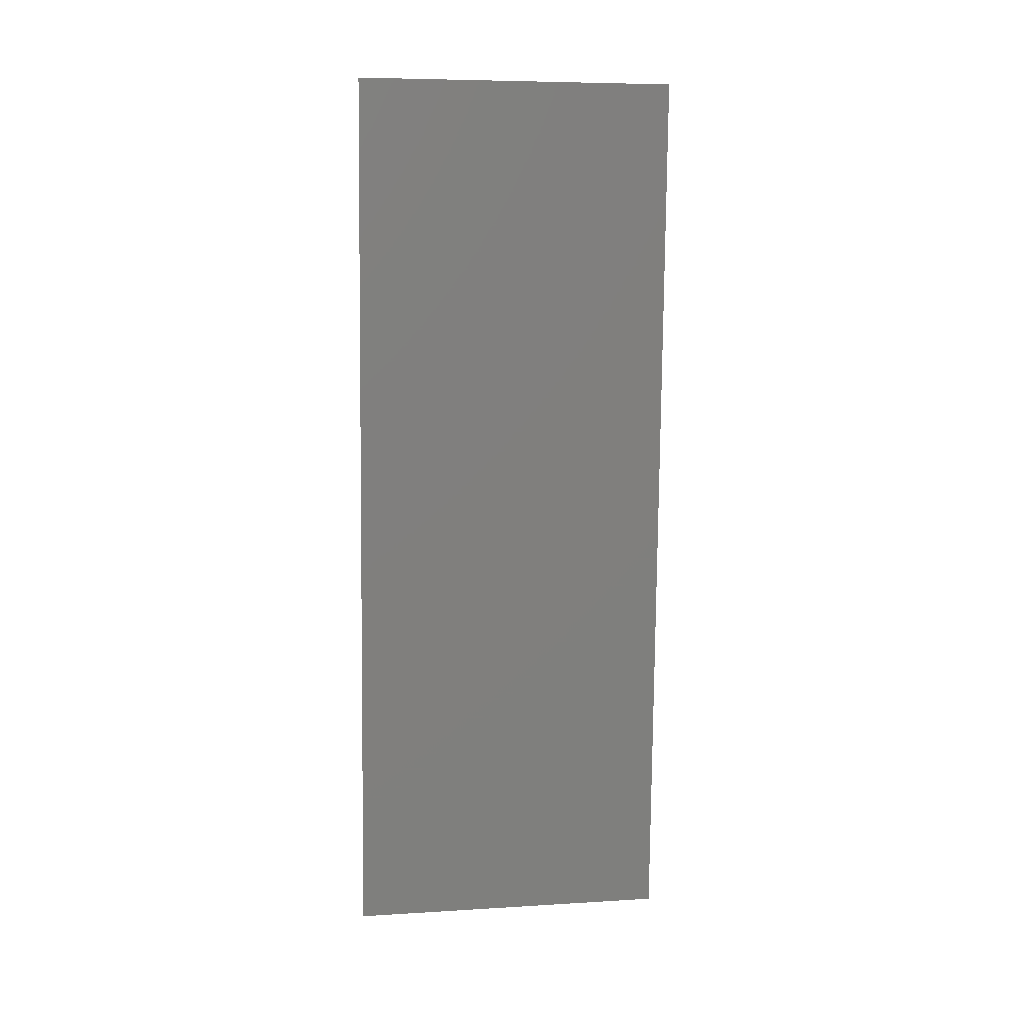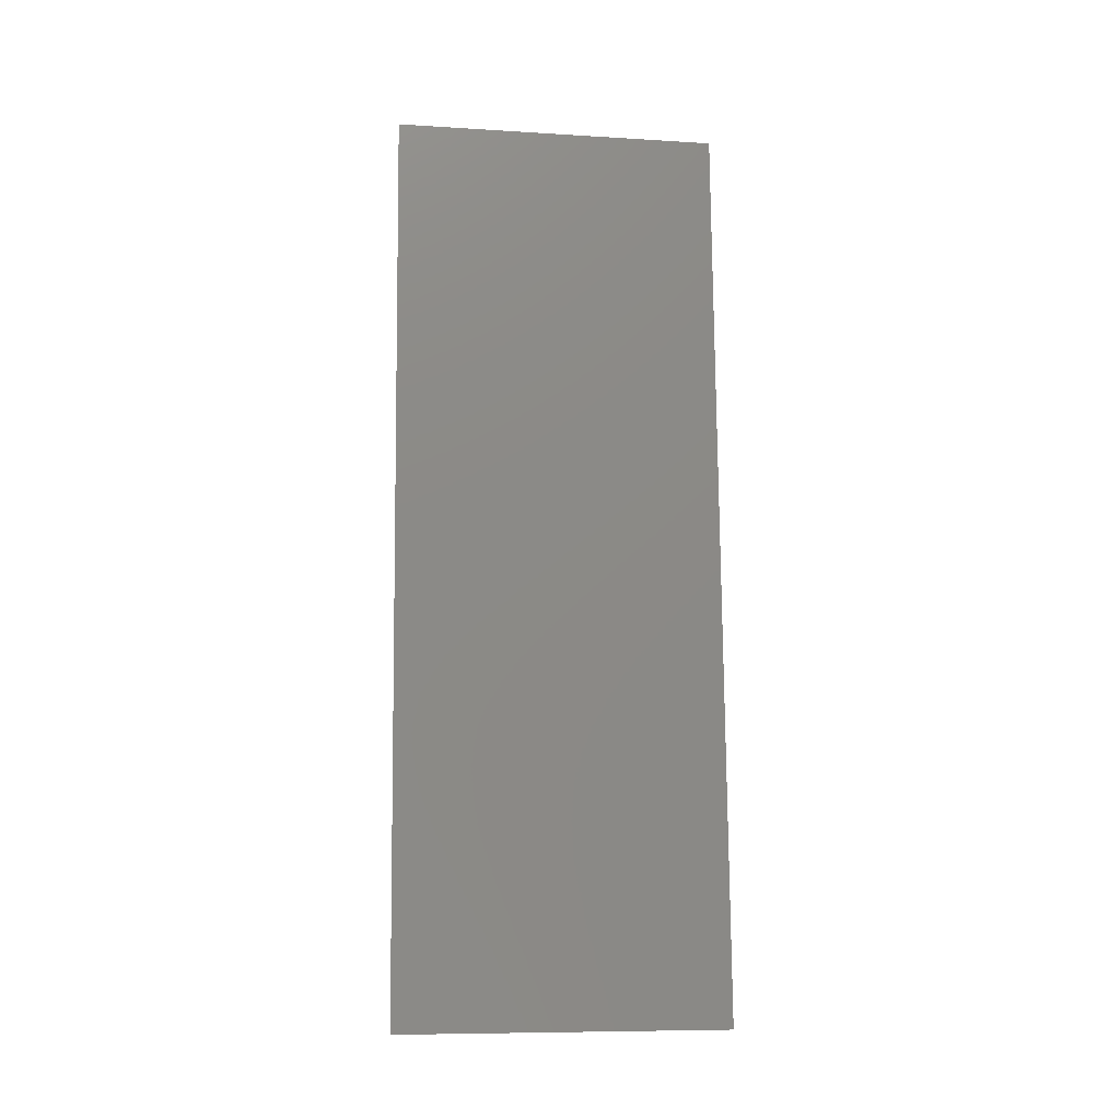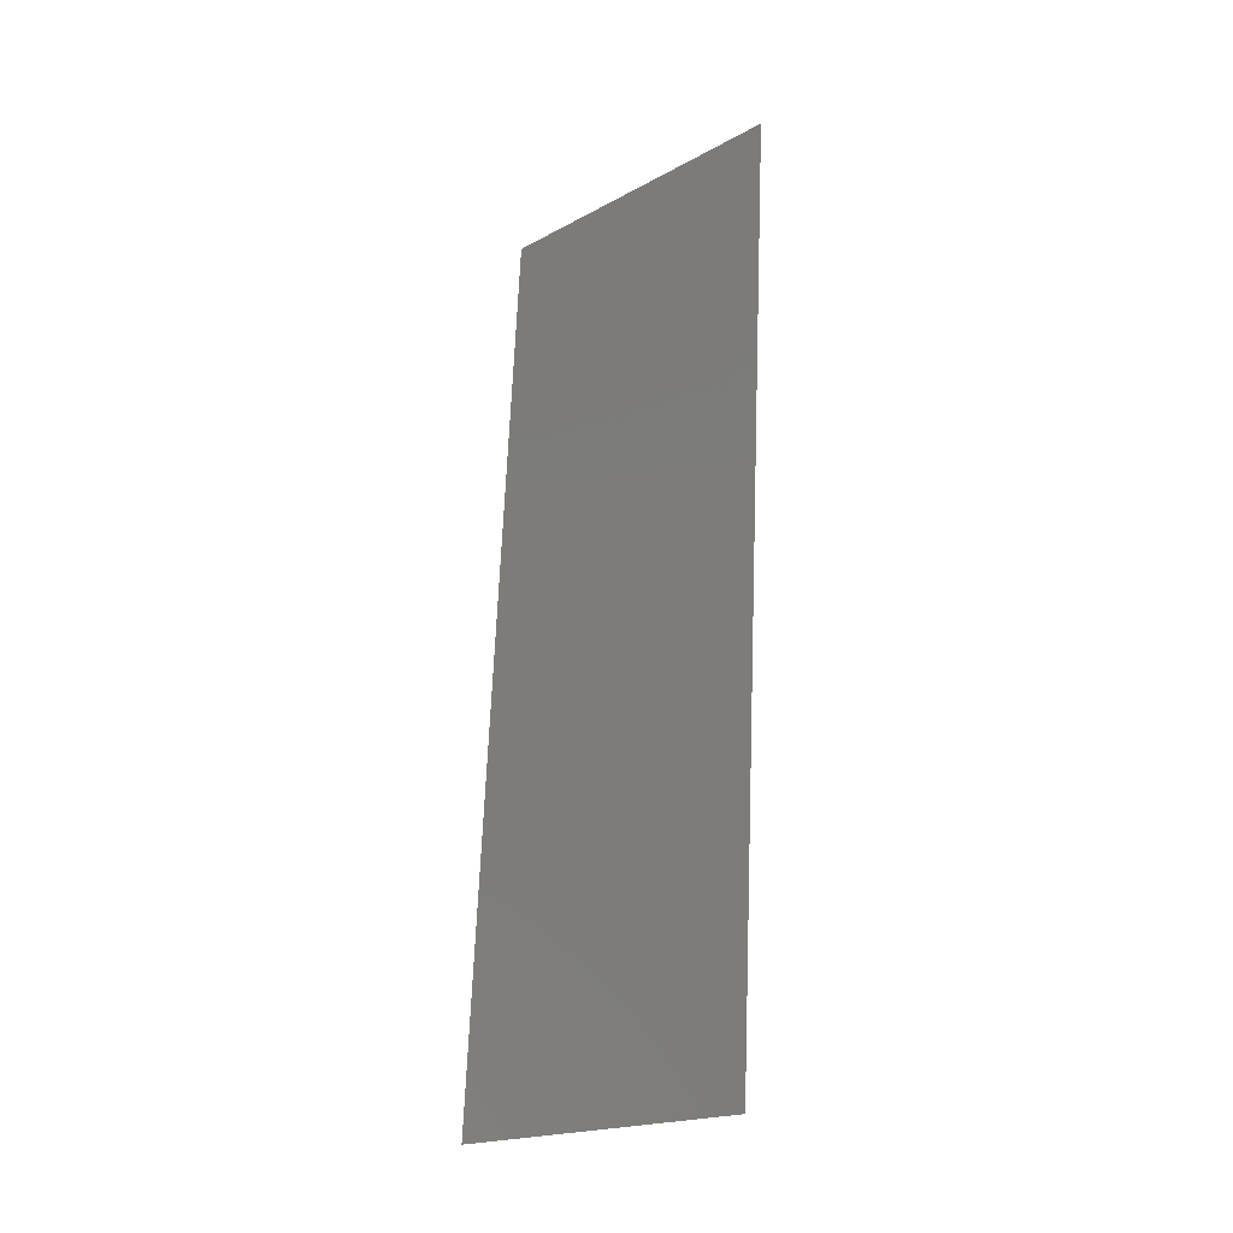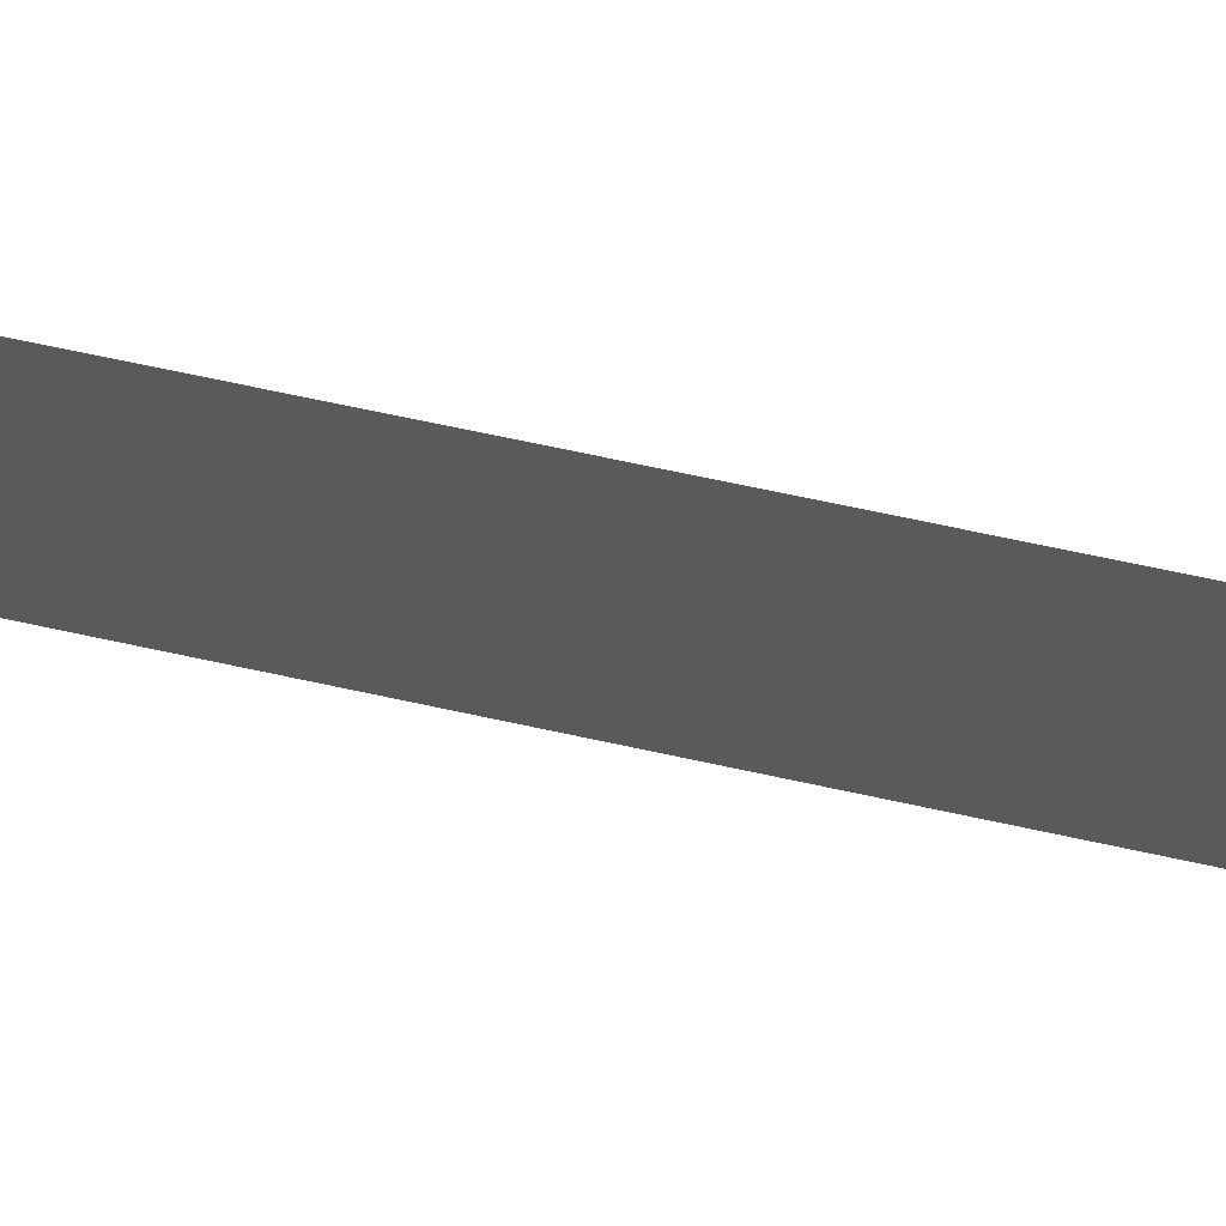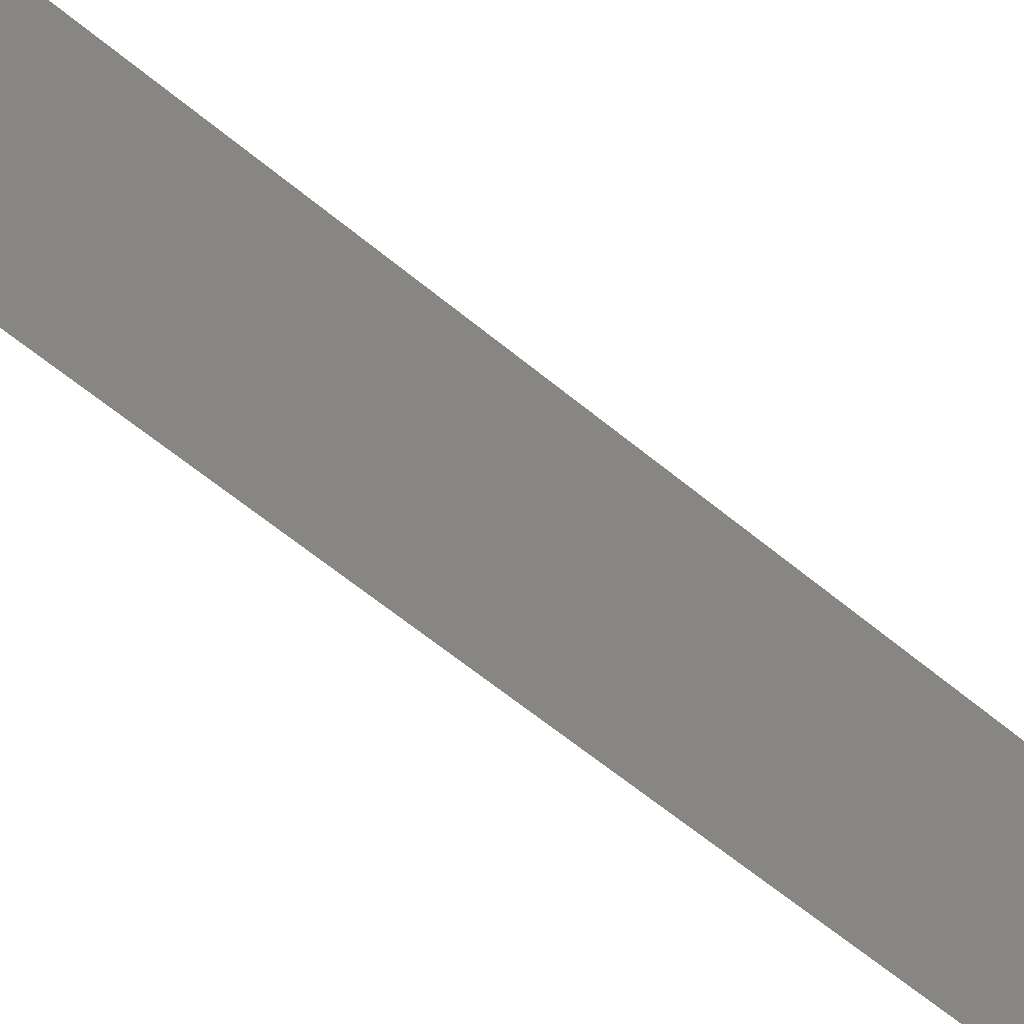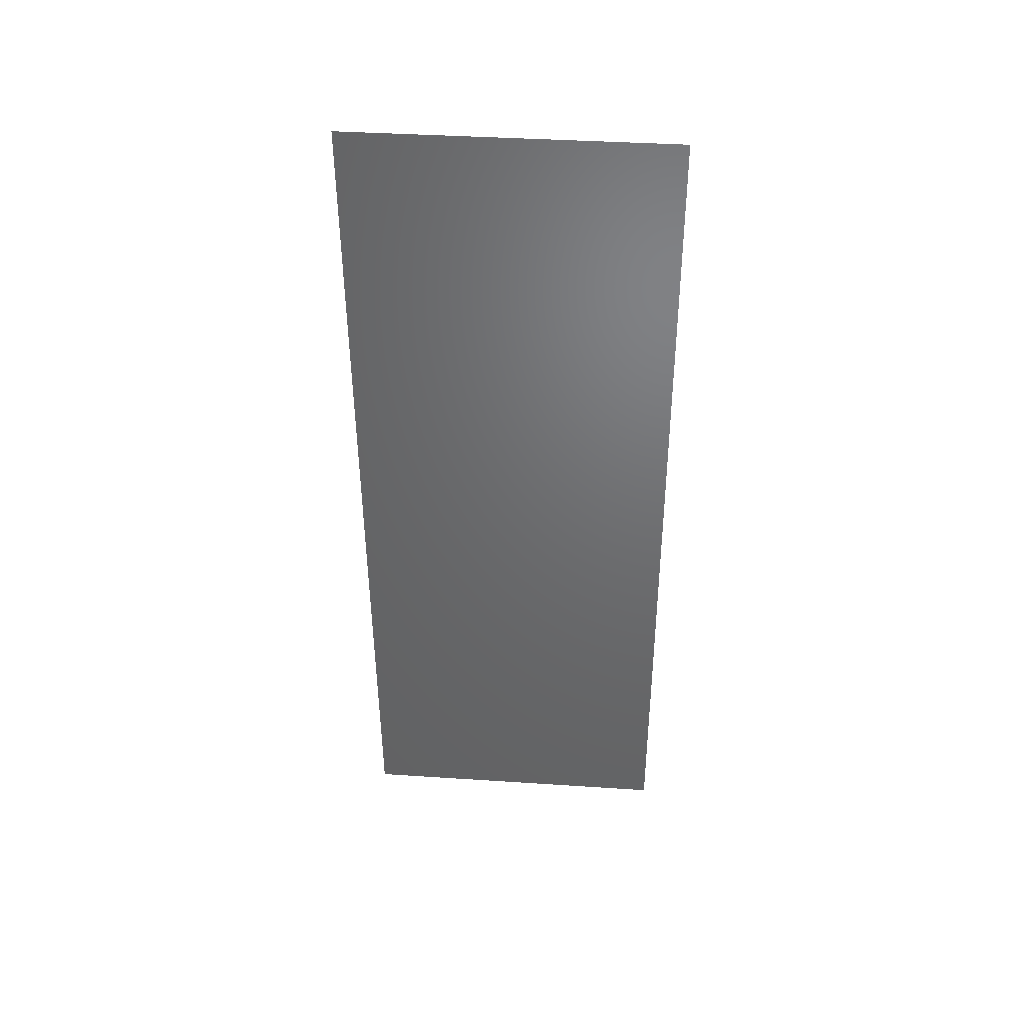
<metadata>
{"format":"stl","ext":"stl","renderer":"f3d","projection":"perspective","resolution":1024,"background":"white","views":[{"elev":7.0,"azim":80.0,"up":"+Y"},{"elev":-9.0,"azim":-99.3,"up":"+Y"},{"elev":-20.0,"azim":-45.4,"up":"+Y"},{"elev":70.6,"azim":98.9,"up":"+Z"},{"elev":-61.0,"azim":-133.6,"up":"+Z"},{"elev":38.3,"azim":94.8,"up":"+Y"}]}
</metadata>
<code>
# stl→obj: 21 verts, 26 faces
v 0.009884 0.03325 0.02
v 0.01027 0.03998 0.009605
v 0.01051 0.04433 0.02
v 0.009256 0.02216 0
v 0.008875 0.01544 0.0105
v 0.008628 0.01108 0
v 0.00957 0.02771 0.01002
v 0.009884 0.03325 0
v 0.01114 0.05541 0.02
v 0.01072 0.04805 0.0124
v 0.01114 0.05541 0.01
v 0.008 0 0
v 0.008417 0.007362 0.007606
v 0.008 0 0.01
v 0.009256 0.02216 0.02
v 0.008628 0.01108 0.02
v 0.01051 0.04433 0
v 0.0108 0.04945 0.005511
v 0.008338 0.005965 0.0145
v 0.008 0 0.02
v 0.01114 0.05541 0
f 1 2 3
f 4 5 6
f 4 7 5
f 8 7 4
f 1 7 2
f 2 7 8
f 9 10 11
f 12 13 14
f 3 10 9
f 6 13 12
f 15 7 1
f 5 7 15
f 16 5 15
f 17 2 8
f 2 18 10
f 5 19 13
f 17 18 2
f 16 19 5
f 2 10 3
f 5 13 6
f 20 19 16
f 21 18 17
f 11 18 21
f 14 19 20
f 13 19 14
f 10 18 11

</code>
